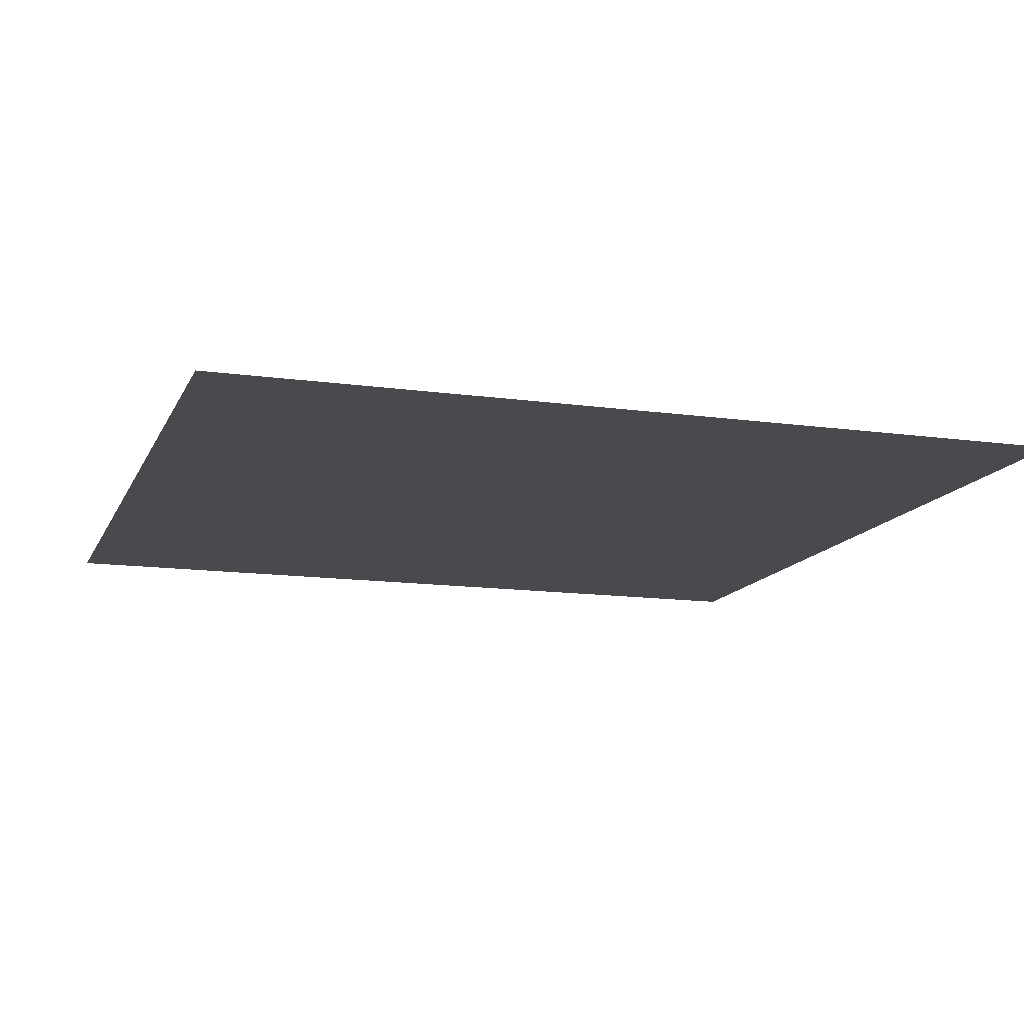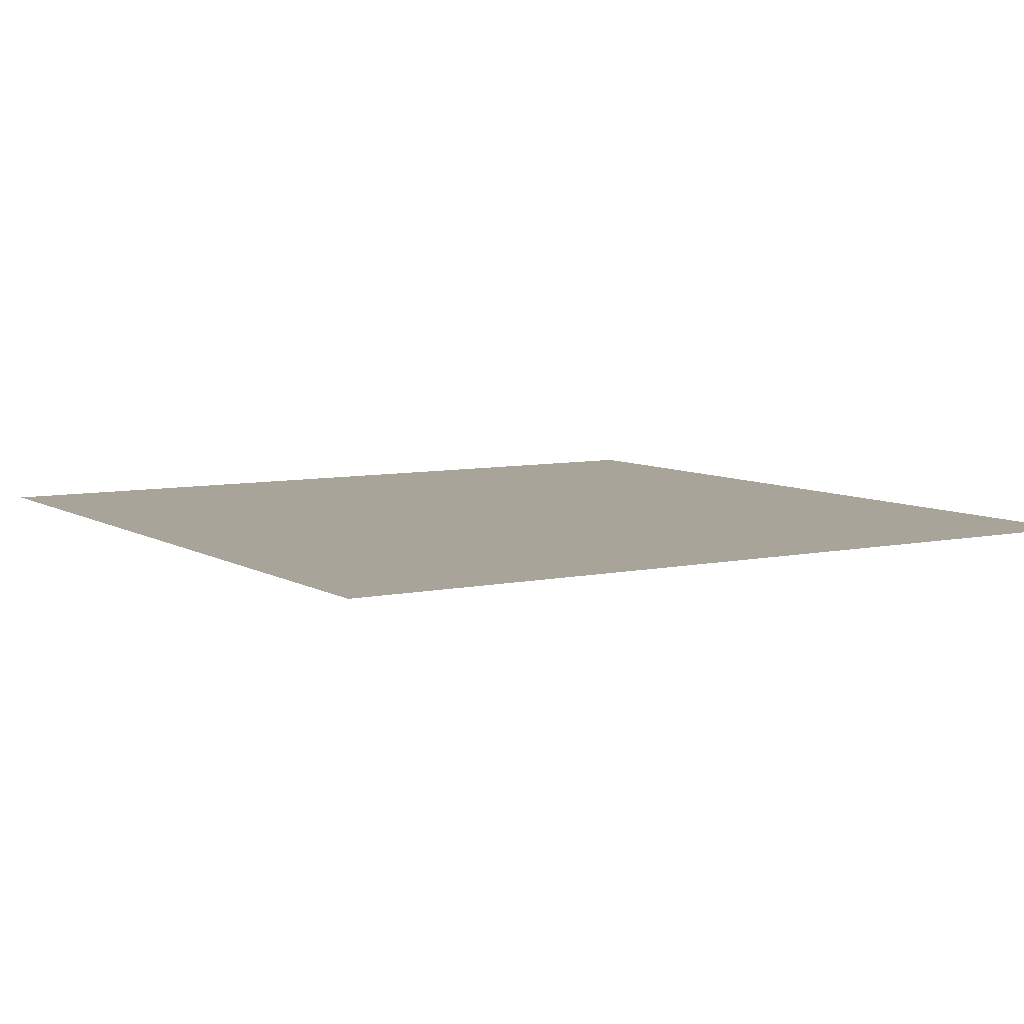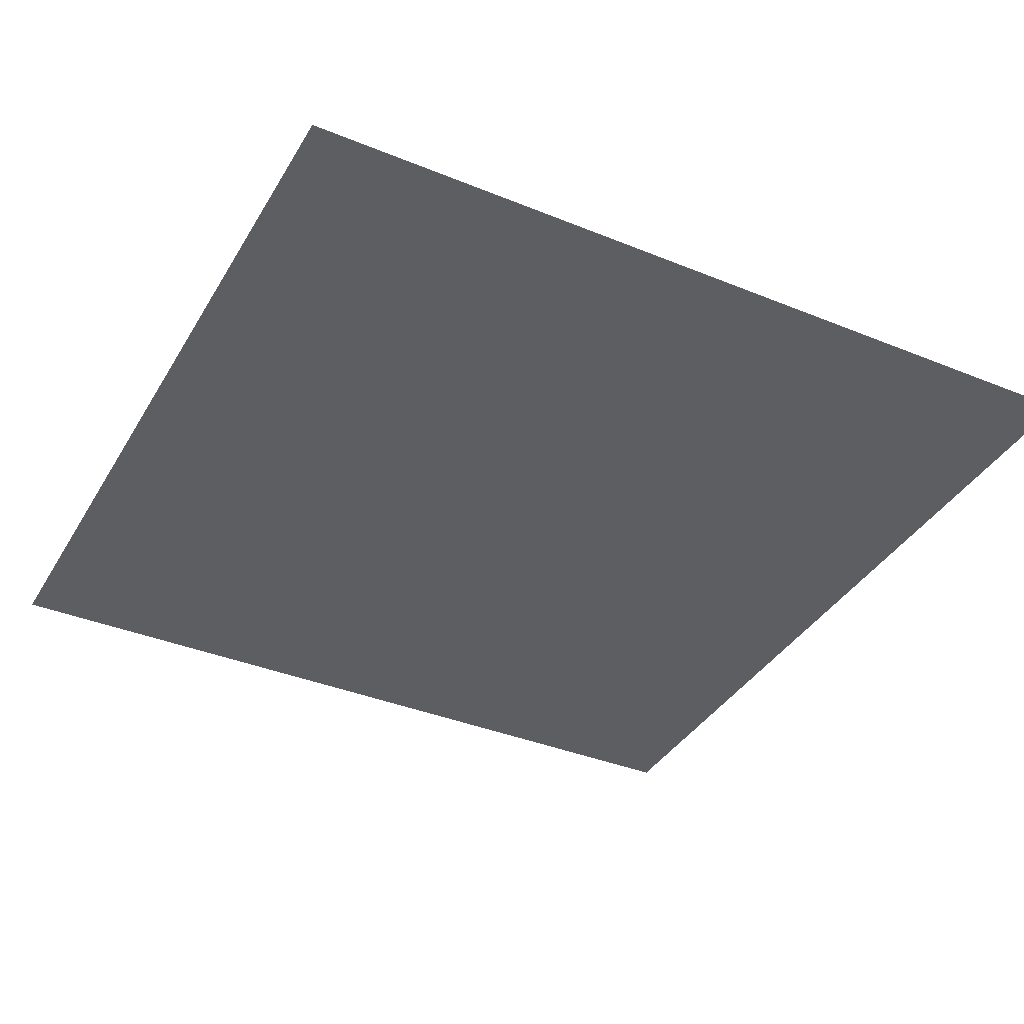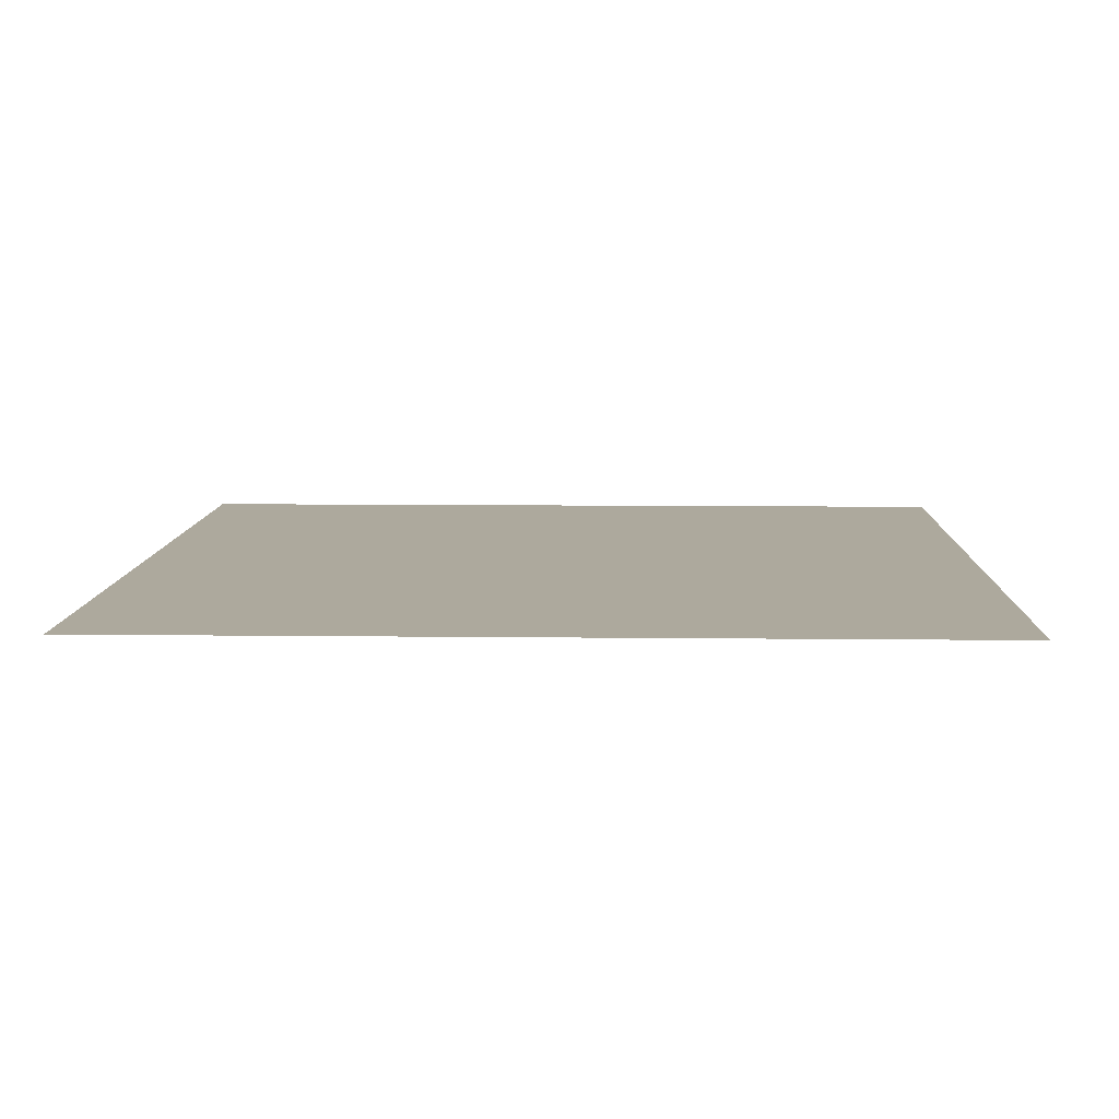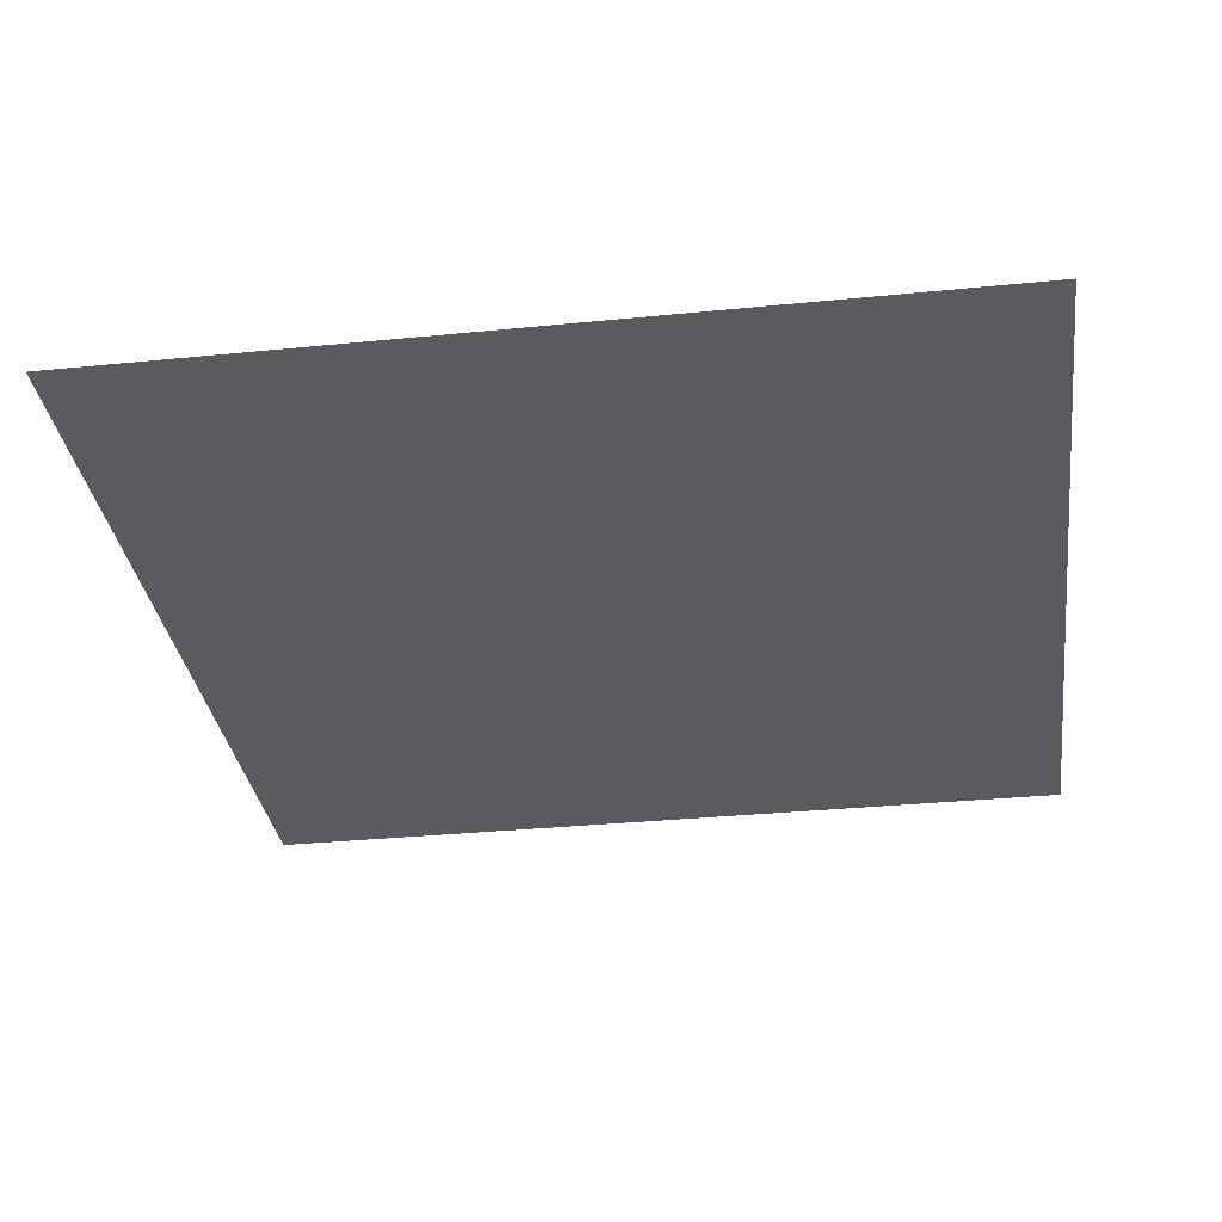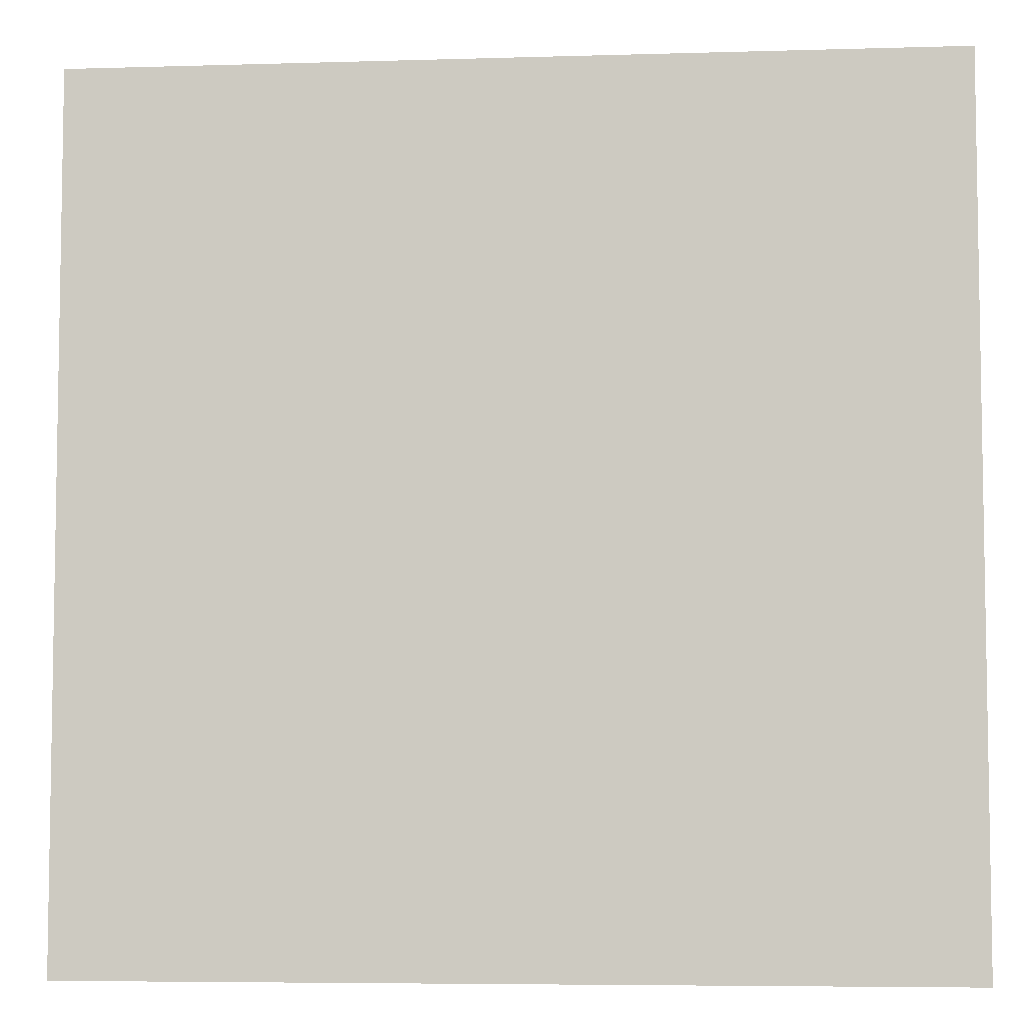
<metadata>
{"format":"obj","ext":"obj","renderer":"f3d","projection":"perspective","resolution":1024,"background":"white","views":[{"elev":-13.4,"azim":72.4,"up":"+Y"},{"elev":7.2,"azim":-31.7,"up":"+Y"},{"elev":-37.7,"azim":62.5,"up":"+Y"},{"elev":8.9,"azim":91.8,"up":"+Y"},{"elev":-32.7,"azim":97.9,"up":"+Y"},{"elev":-6.0,"azim":-174.8,"up":"+Z"}]}
</metadata>
<code>
o Plane
v 337.8 4.752 337.8
v -337.8 4.752 337.8
v 337.8 4.752 -337.8
v -337.8 4.752 -337.8
f 1 3 4 2

</code>
